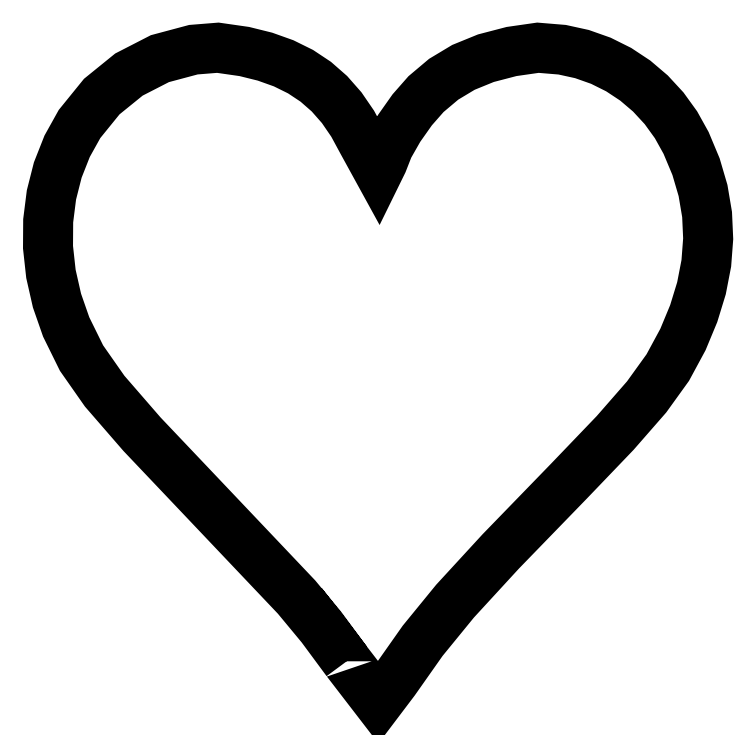
<metadata>
{"format":"dxf","ext":"dxf","renderer":"ezdxf+matplotlib","layout":"modelspace","background":"white","min_lineweight":24,"dpi":150}
</metadata>
<code>
0
SECTION
2
ENTITIES
0
LWPOLYLINE
8
Layer_1
90
69
70
0
10
11.42
20
1.565
30
0
10
10.45
20
2.875
30
0
10
9.504
20
4.018
30
0
10
5.806
20
7.916
30
0
10
3.601
20
10.24
30
0
10
2.176
20
11.88
30
0
10
1.291
20
13.15
30
0
10
0.7058
20
14.33
30
0
10
0.3546
20
15.34
30
0
10
0.1235
20
16.36
30
0
10
0.01162
20
17.38
30
0
10
0.0183
20
18.39
30
0
10
0.1428
20
19.38
30
0
10
0.3843
20
20.33
30
0
10
0.7421
20
21.23
30
0
10
1.215
20
22.08
30
0
10
2.065
20
23.13
30
0
10
3.103
20
23.97
30
0
10
4.285
20
24.58
30
0
10
5.565
20
24.92
30
0
10
6.499
20
25
30
0
10
7.509
20
24.85
30
0
10
8.298
20
24.66
30
0
10
9.012
20
24.4
30
0
10
9.657
20
24.08
30
0
10
10.24
20
23.7
30
0
10
10.76
20
23.24
30
0
10
11.23
20
22.71
30
0
10
11.65
20
22.1
30
0
10
12.02
20
21.4
30
0
10
12.63
20
20.3
30
0
10
12.79
20
20.62
30
0
10
13.02
20
21.21
30
0
10
13.42
20
21.92
30
0
10
13.92
20
22.63
30
0
10
14.45
20
23.23
30
0
10
15.12
20
23.79
30
0
10
15.88
20
24.25
30
0
10
16.74
20
24.6
30
0
10
17.71
20
24.85
30
0
10
18.72
20
25
30
0
10
19.65
20
24.92
30
0
10
20.4
20
24.76
30
0
10
21.13
20
24.5
30
0
10
21.81
20
24.16
30
0
10
22.44
20
23.74
30
0
10
23.02
20
23.25
30
0
10
23.54
20
22.69
30
0
10
24
20
22.05
30
0
10
24.38
20
21.36
30
0
10
24.76
20
20.46
30
0
10
25.03
20
19.54
30
0
10
25.18
20
18.63
30
0
10
25.22
20
17.7
30
0
10
25.15
20
16.77
30
0
10
24.97
20
15.81
30
0
10
24.67
20
14.85
30
0
10
24.26
20
13.86
30
0
10
23.68
20
12.78
30
0
10
22.87
20
11.66
30
0
10
21.67
20
10.28
30
0
10
19.91
20
8.443
30
0
10
17.3
20
5.762
30
0
10
15.56
20
3.862
30
0
10
14.32
20
2.348
30
0
10
13.24
20
0.8196
30
0
10
12.62
20
2e-06
30
0
10
11.42
20
1.565
30
0
10
11.42
20
1.565
30
0
0
ENDSEC
0
EOF

</code>
